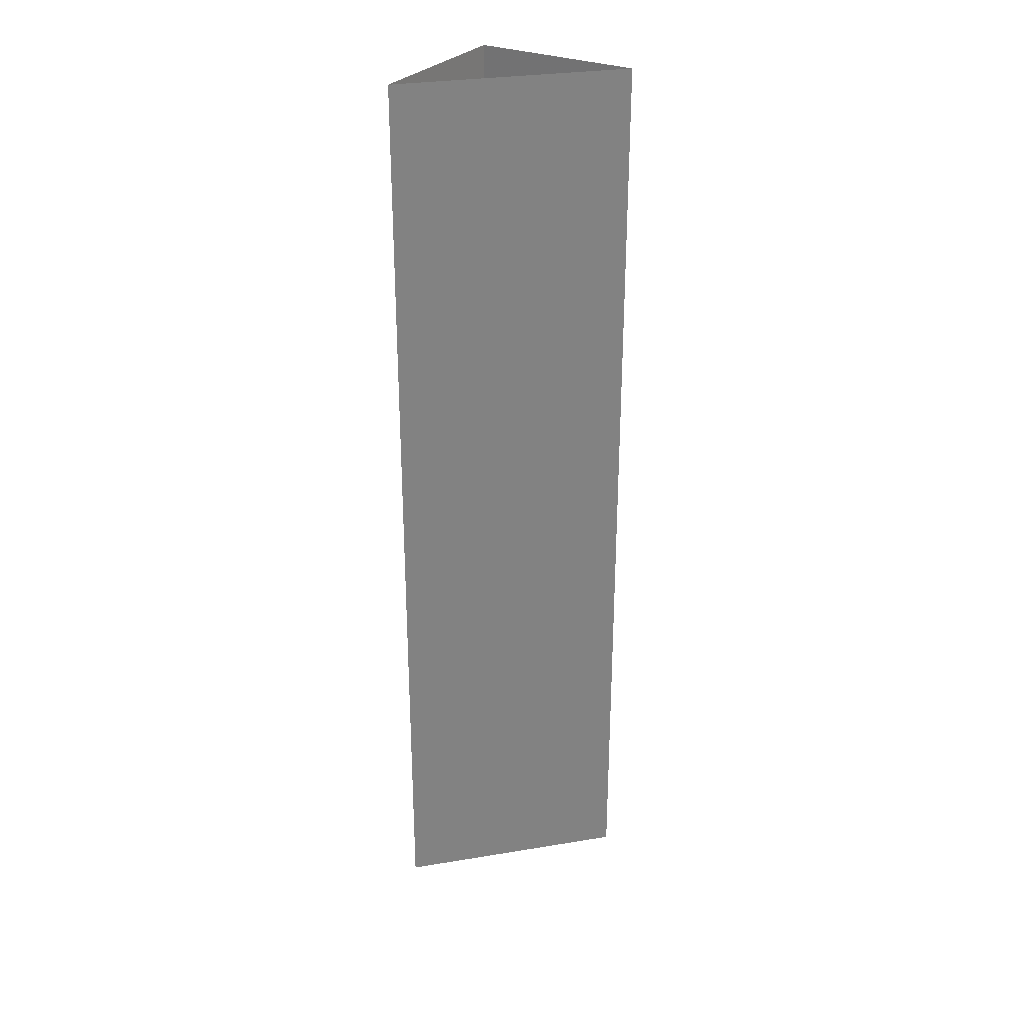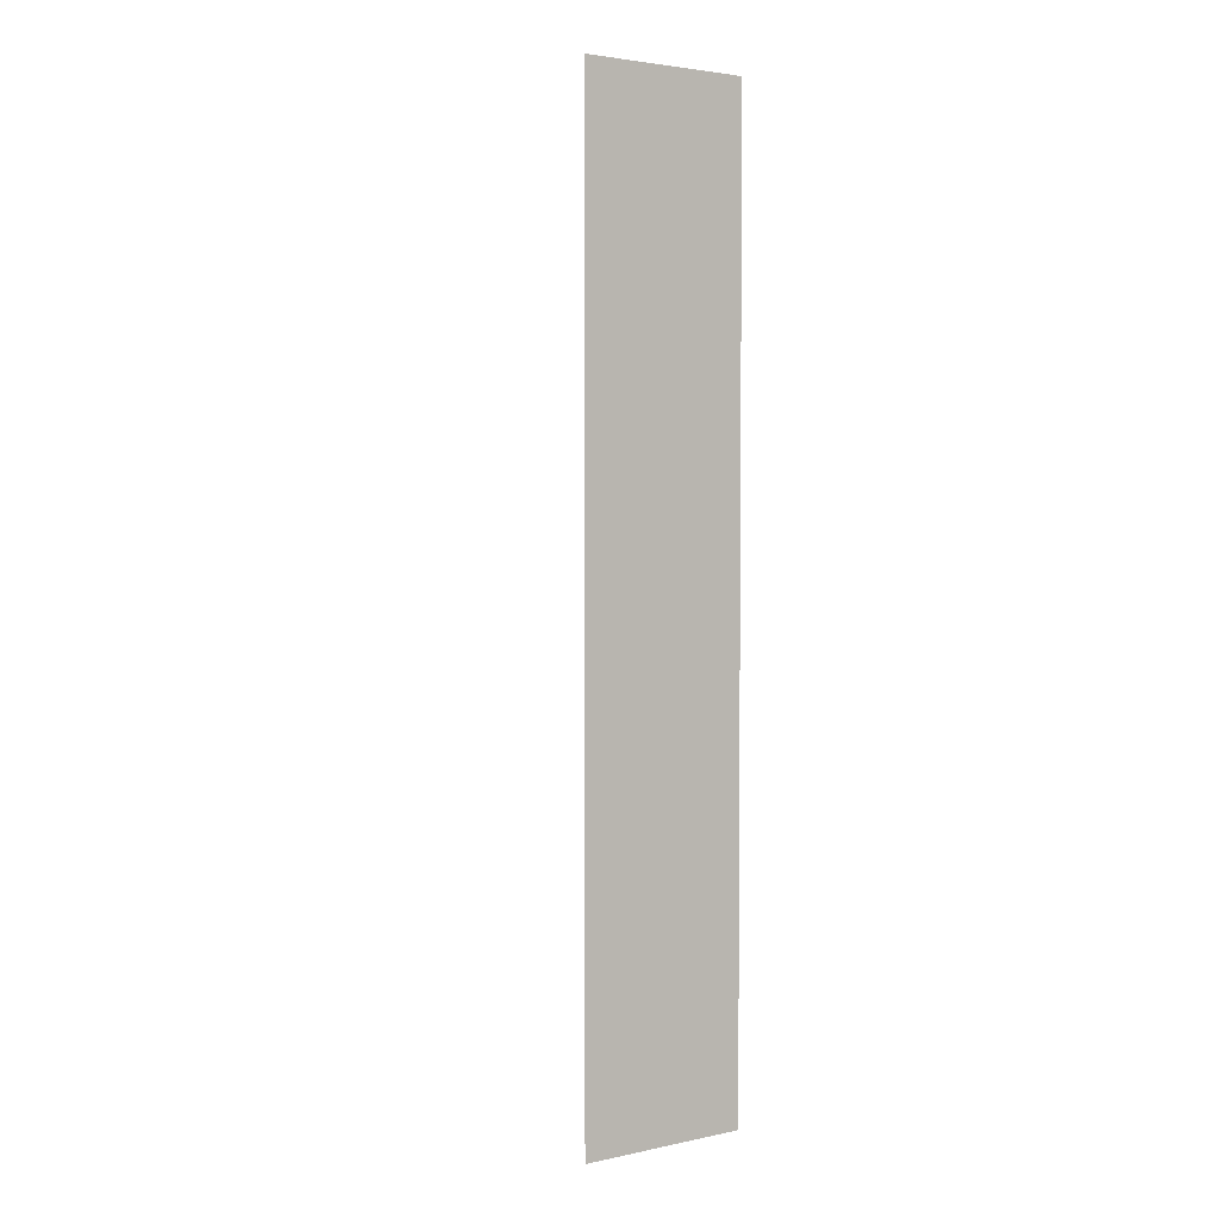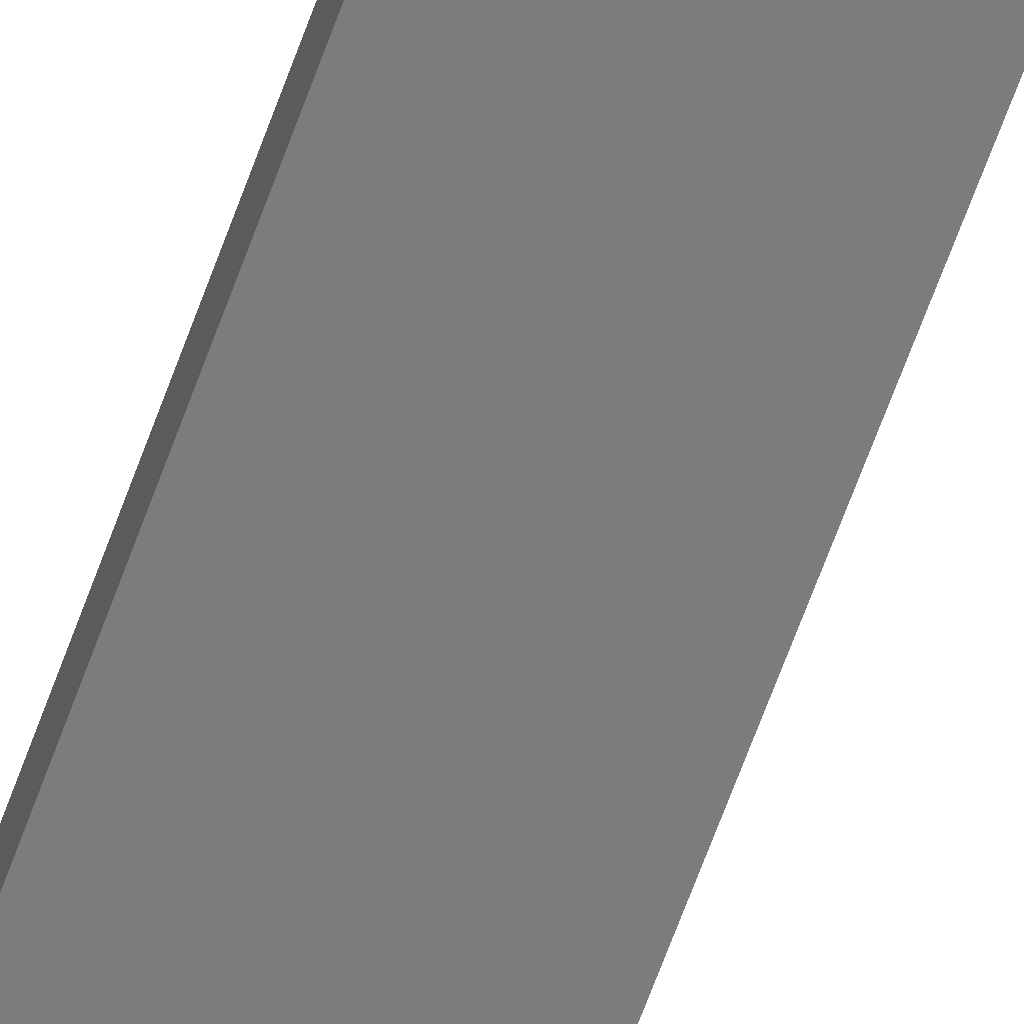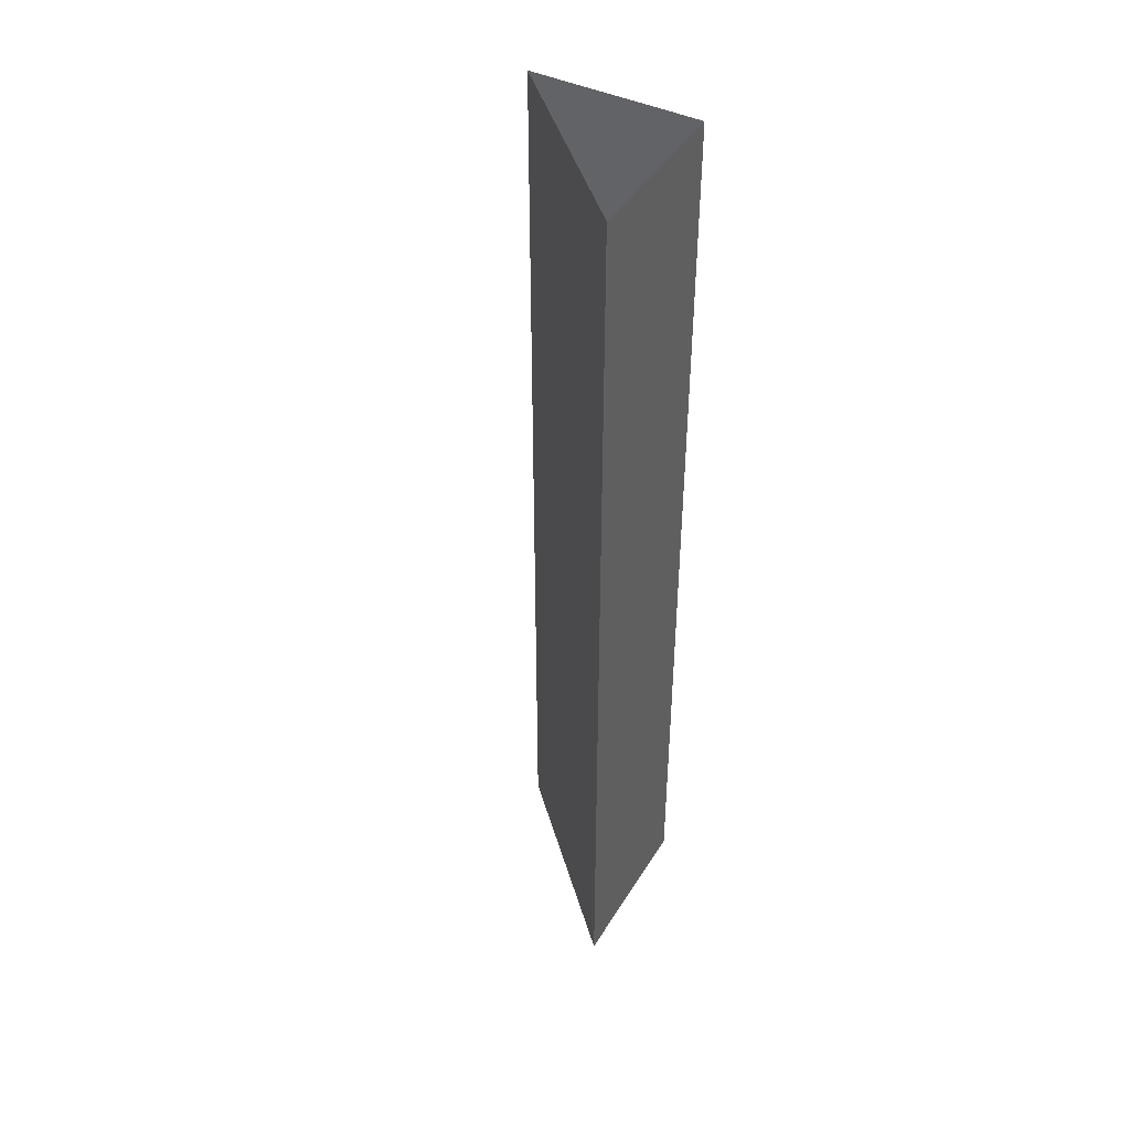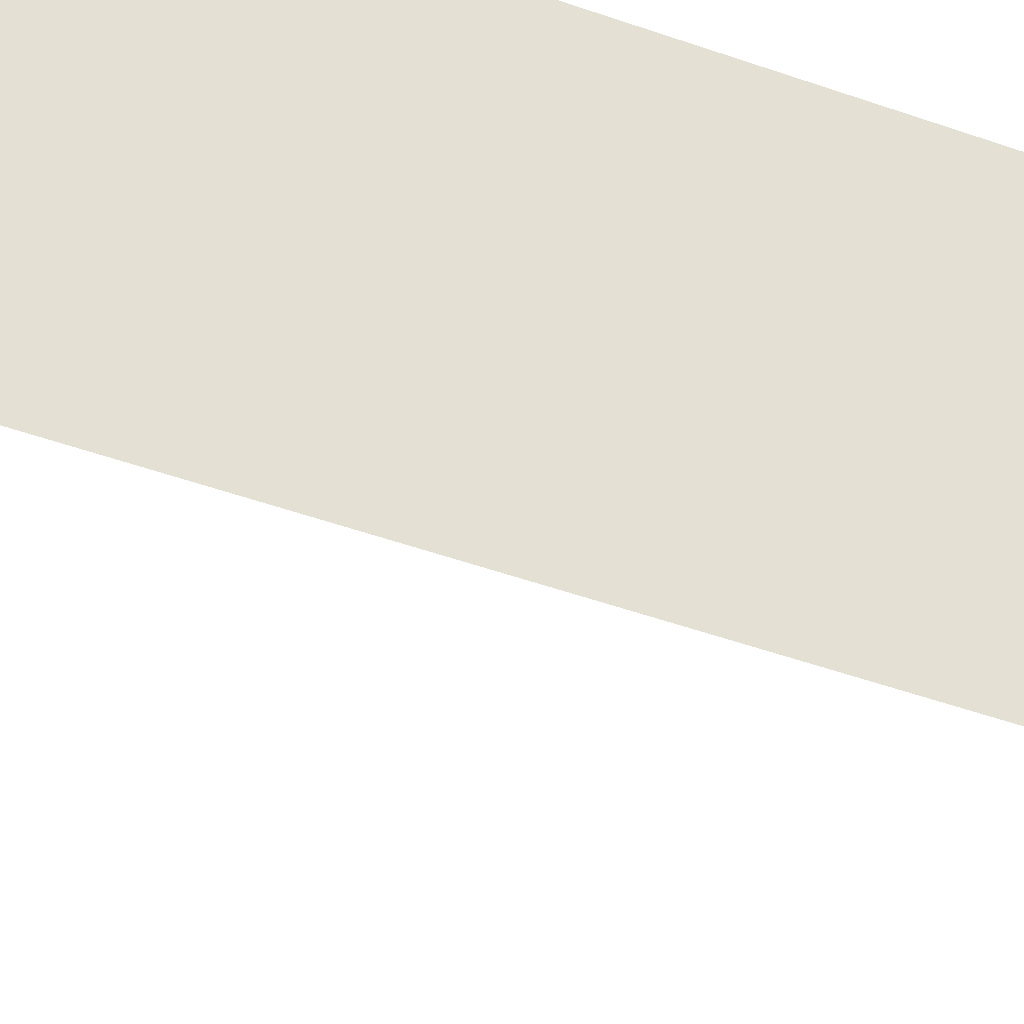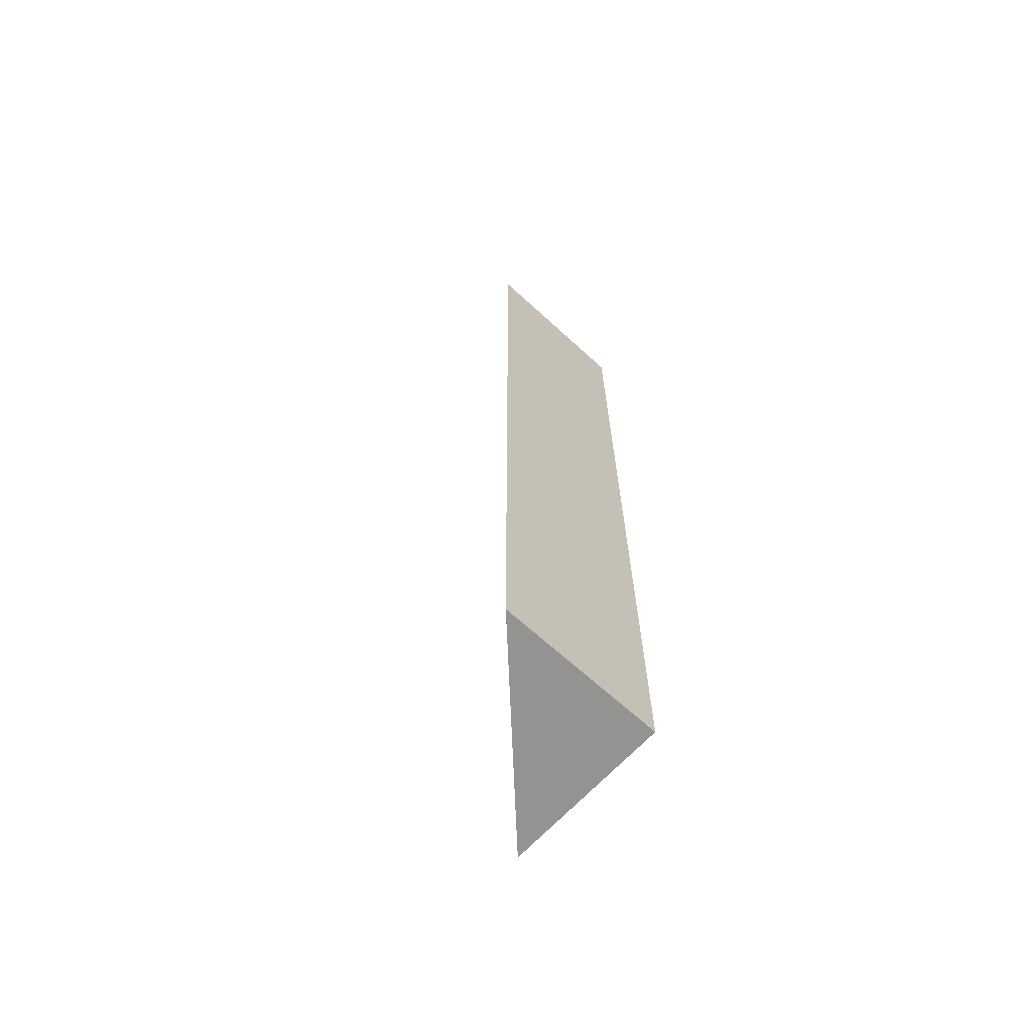
<metadata>
{"format":"obj","ext":"obj","renderer":"f3d","projection":"perspective","resolution":1024,"background":"white","views":[{"elev":29.4,"azim":121.3,"up":"+Y"},{"elev":3.3,"azim":-124.8,"up":"+Y"},{"elev":-77.3,"azim":-21.1,"up":"+Z"},{"elev":43.7,"azim":-150.6,"up":"+Y"},{"elev":-35.2,"azim":-117.3,"up":"+Z"},{"elev":-66.7,"azim":-132.6,"up":"+Y"}]}
</metadata>
<code>
o wall/1626/corner_diagonal
v -64 0 64
v -64 -90 64
v -48 -90 64
v -48 0 64
v -64 -90 48
v -64 0 48
v -176 0 64
v -176 -240 64
v -64 -240 48
v -64 0 176
v -48 -240 64
v -139 0 -27
v -64 0 64
v -64 0 64
f 1 2 3
f 1 3 4
f 4 3 5
f 4 5 6
f 6 5 2
f 6 2 1
f 2 5 3

</code>
